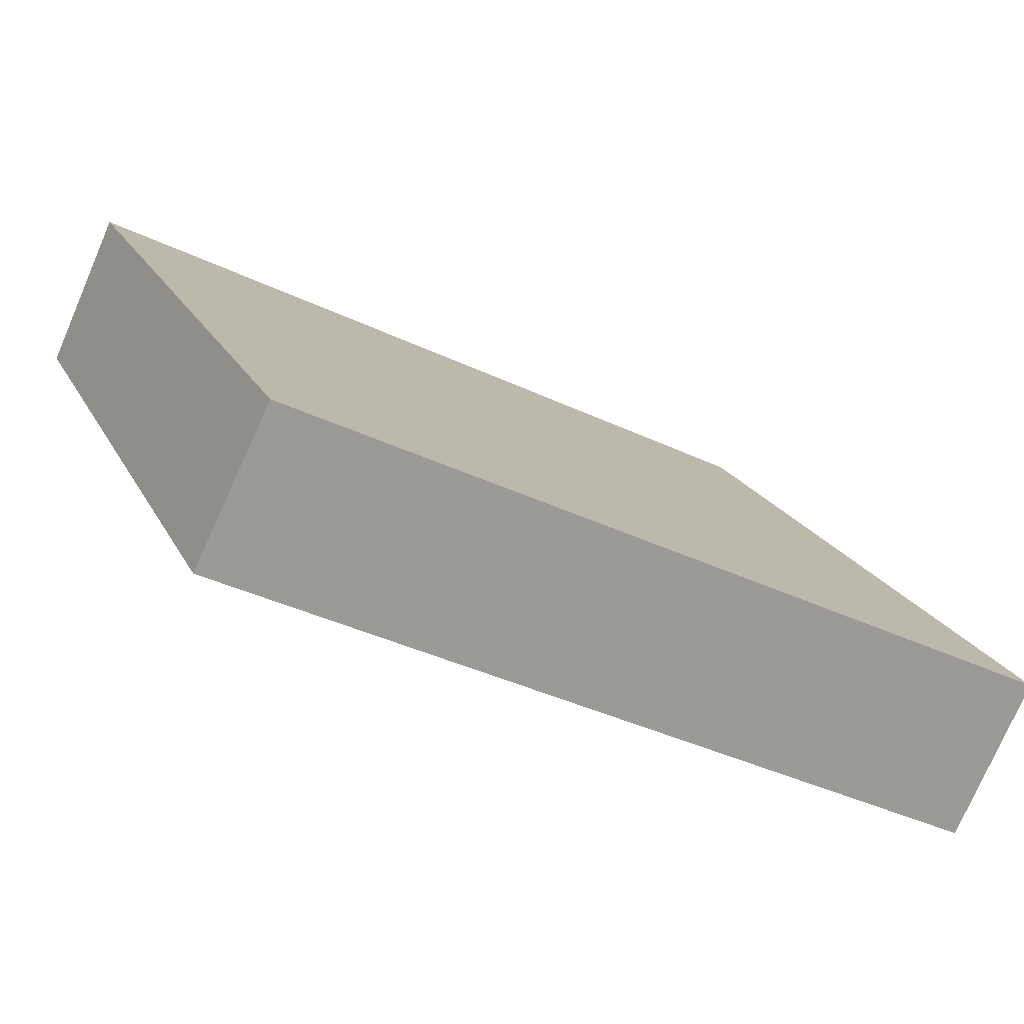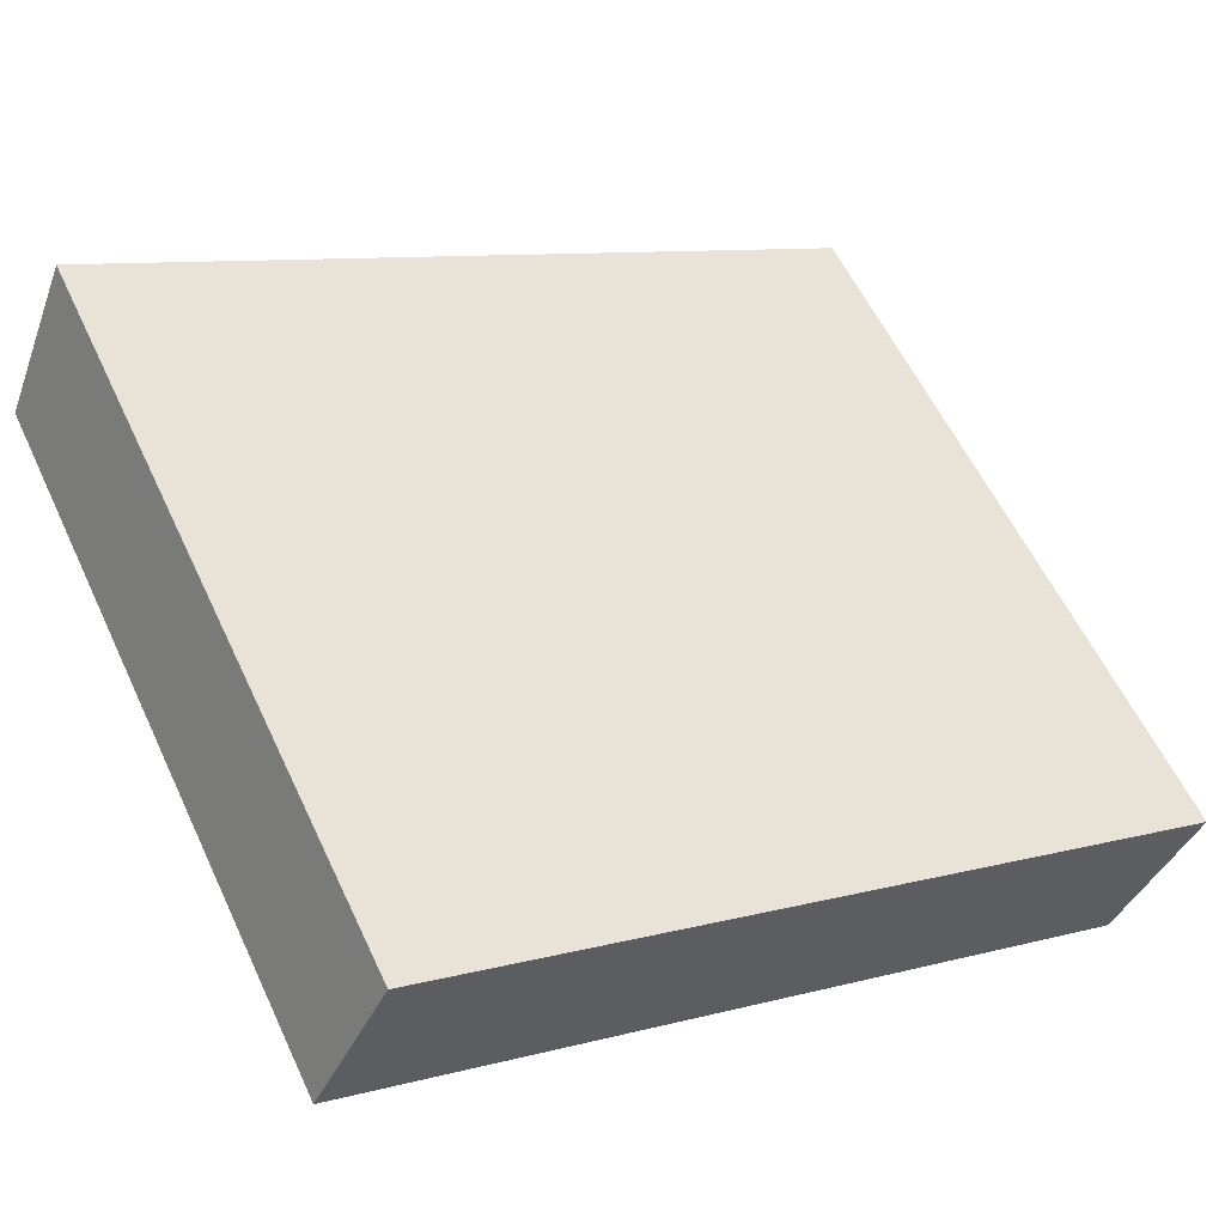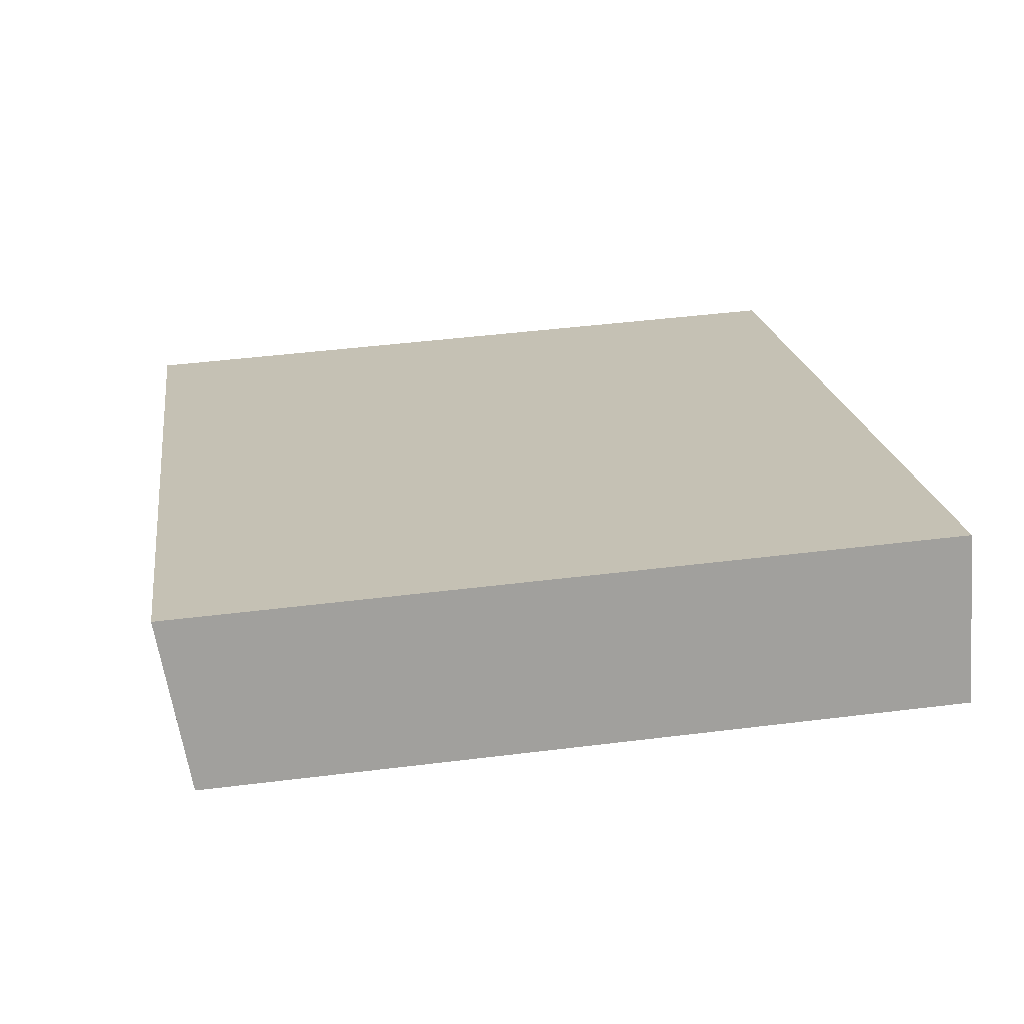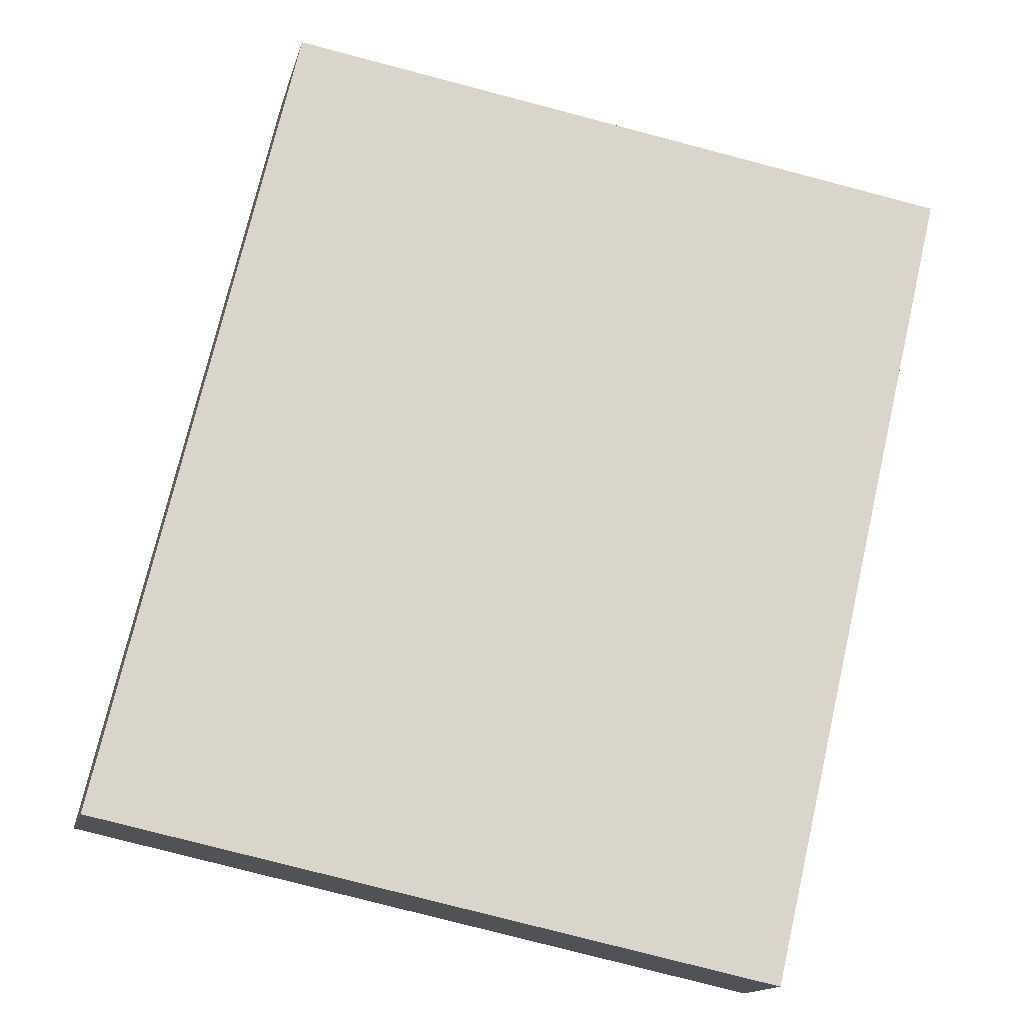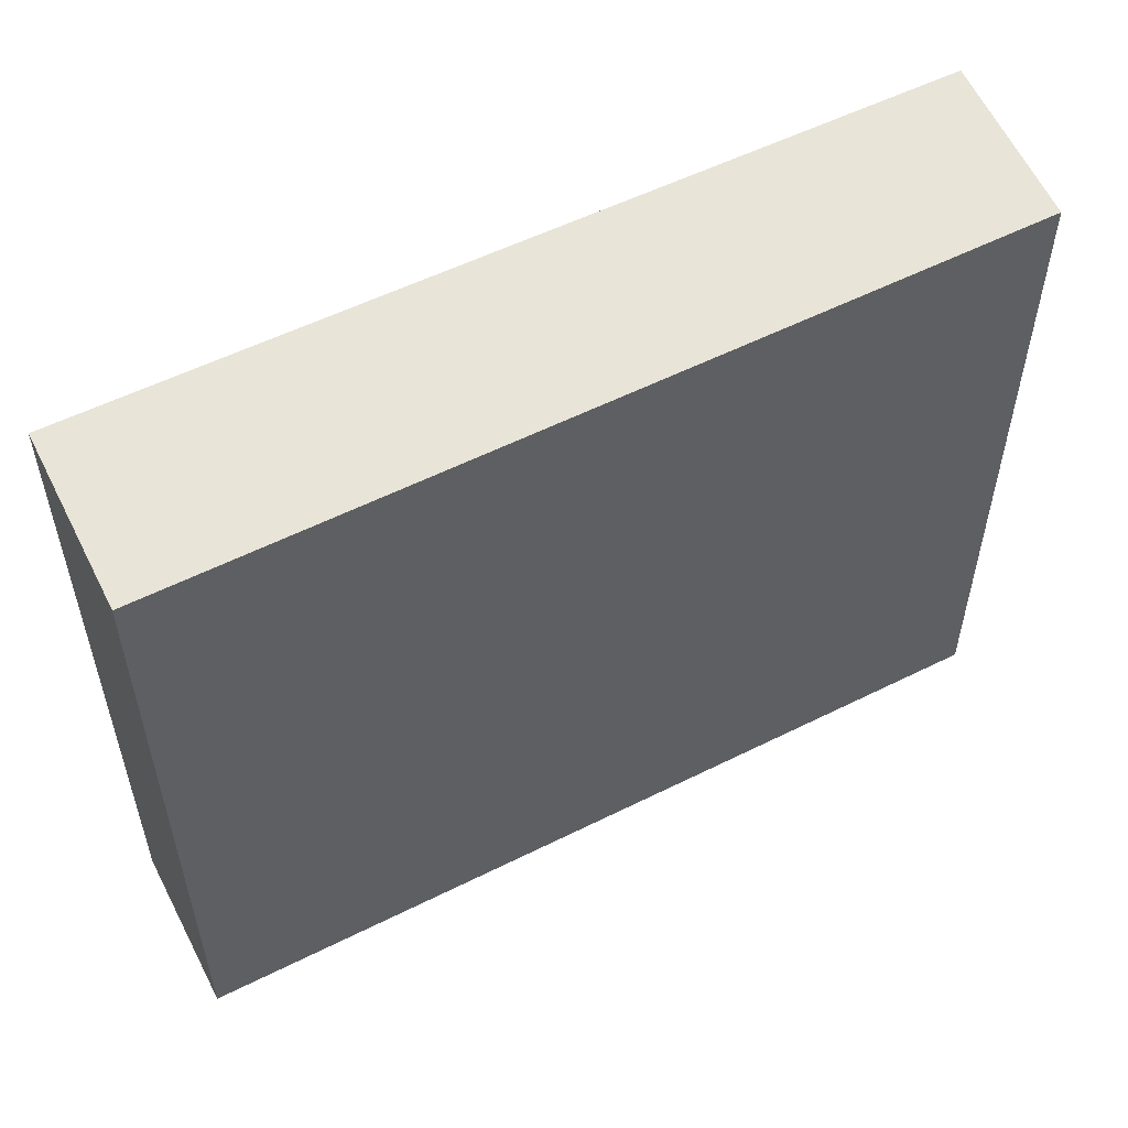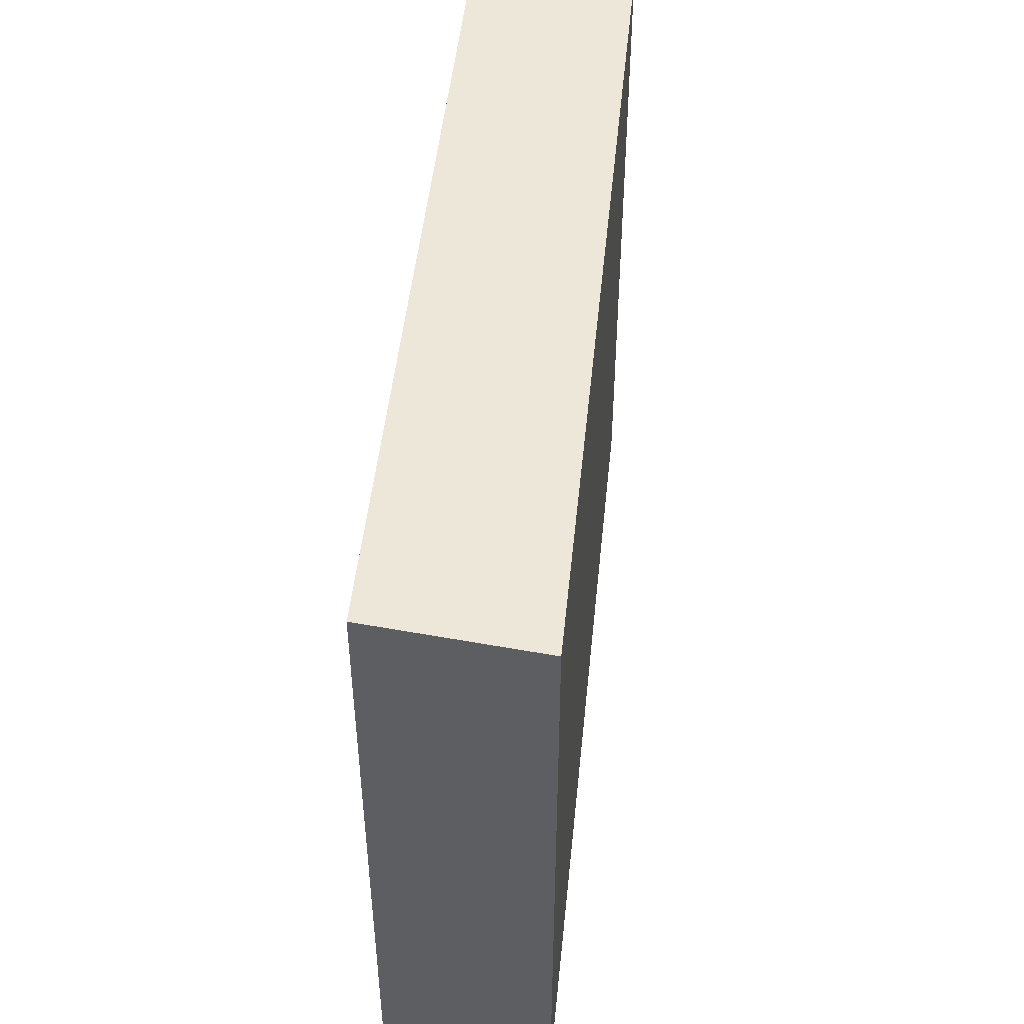
<metadata>
{"format":"obj","ext":"obj","renderer":"f3d","projection":"perspective","resolution":1024,"background":"white","views":[{"elev":19.8,"azim":-20.1,"up":"+Z"},{"elev":58.7,"azim":-25.1,"up":"+Z"},{"elev":45.3,"azim":-98.2,"up":"+Z"},{"elev":-79.0,"azim":-104.6,"up":"+Z"},{"elev":56.3,"azim":179.1,"up":"+Y"},{"elev":50.2,"azim":122.5,"up":"+Y"}]}
</metadata>
<code>
v  0 16.42 1.006e-15
v  19.5 16.9 -5.418
v  17.77 16.42 -8.954
v  1.68 16.88 3.392
v  19.5 3.318e-16 -5.418
v  17.77 5.483e-16 -8.954
v  0 0 0
v  1.68 -2.077e-16 3.392
g defaultobject
f 1 2 3
f 2 1 4
f 5 3 2
f 3 5 6
f 6 1 3
f 1 6 7
f 1 8 4
f 8 1 7
f 4 5 2
f 5 4 8
f 5 7 6
f 7 5 8

</code>
